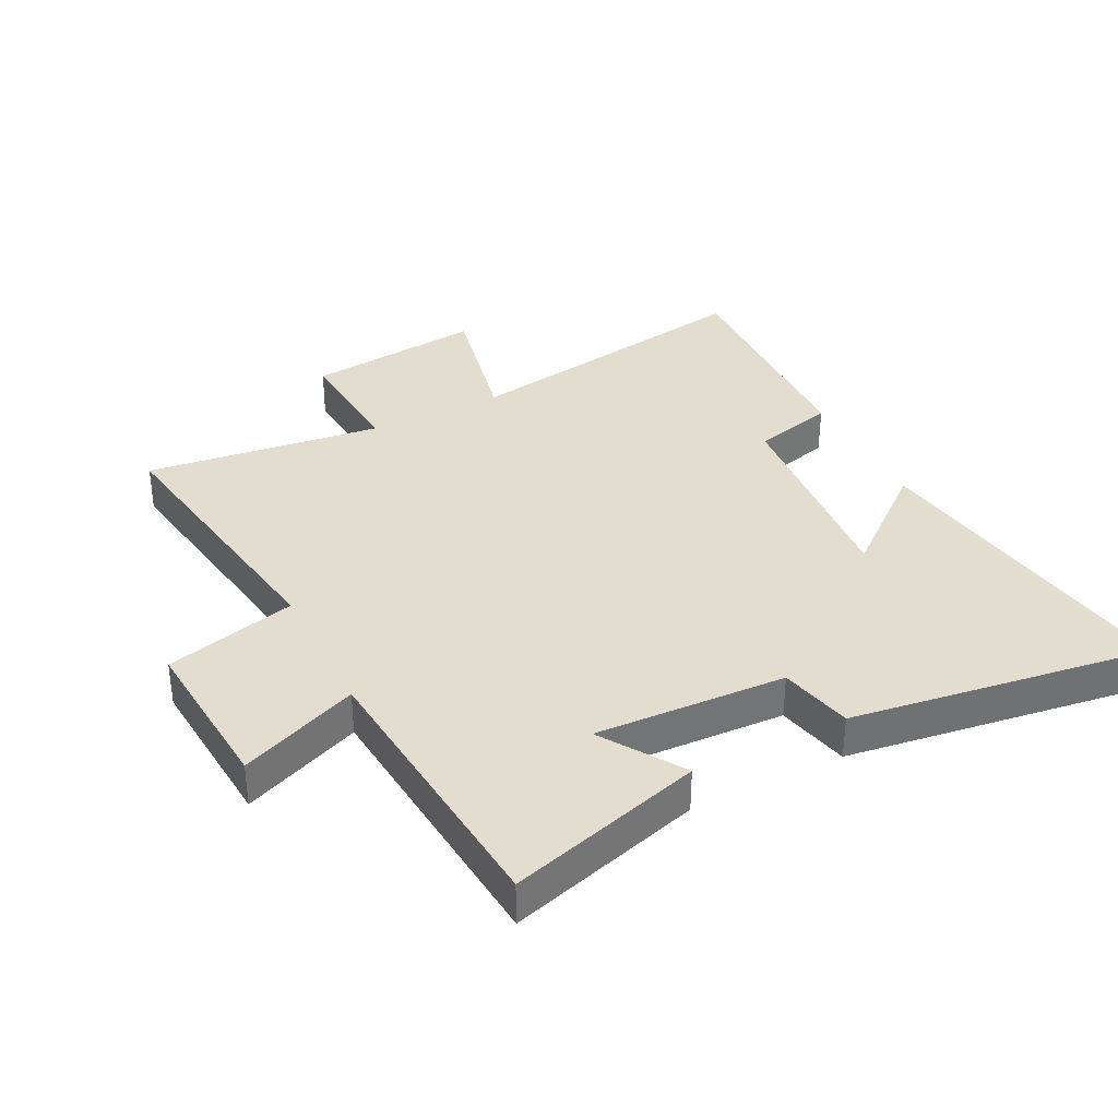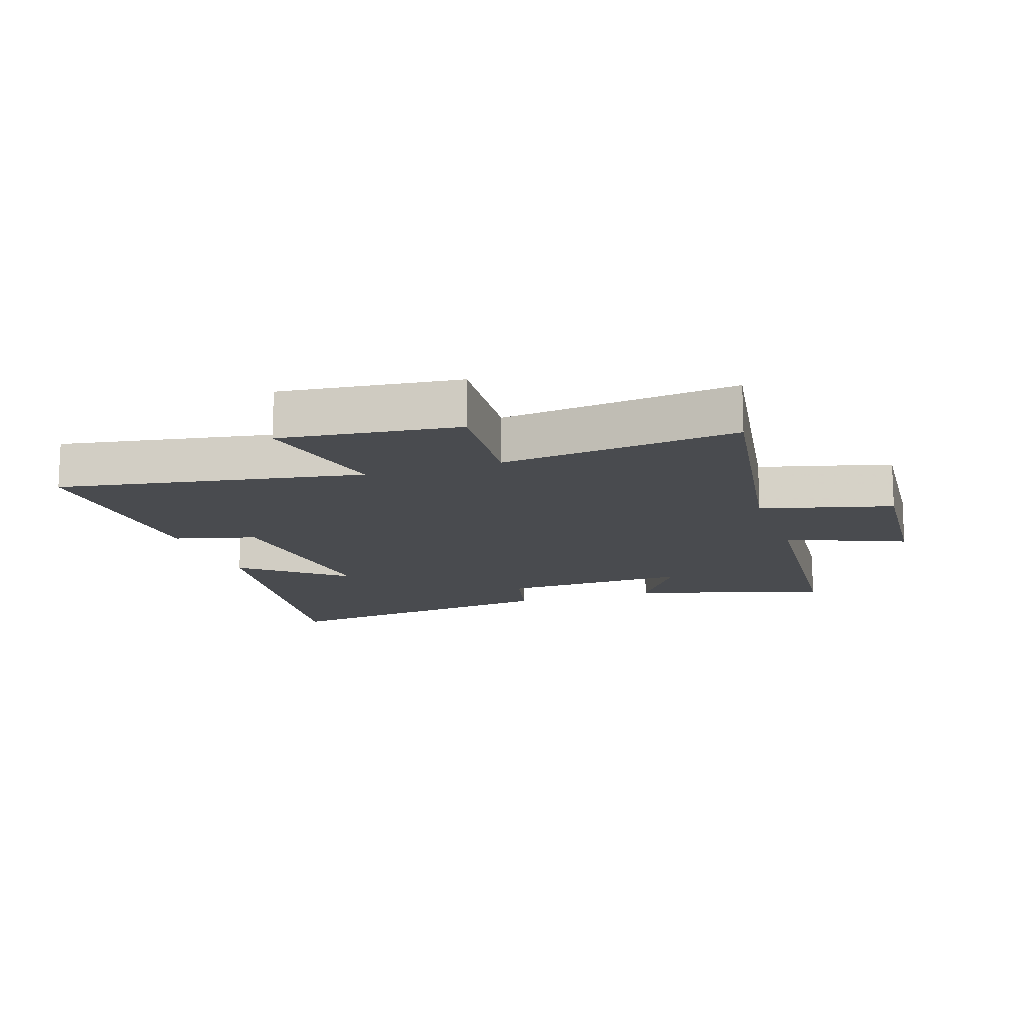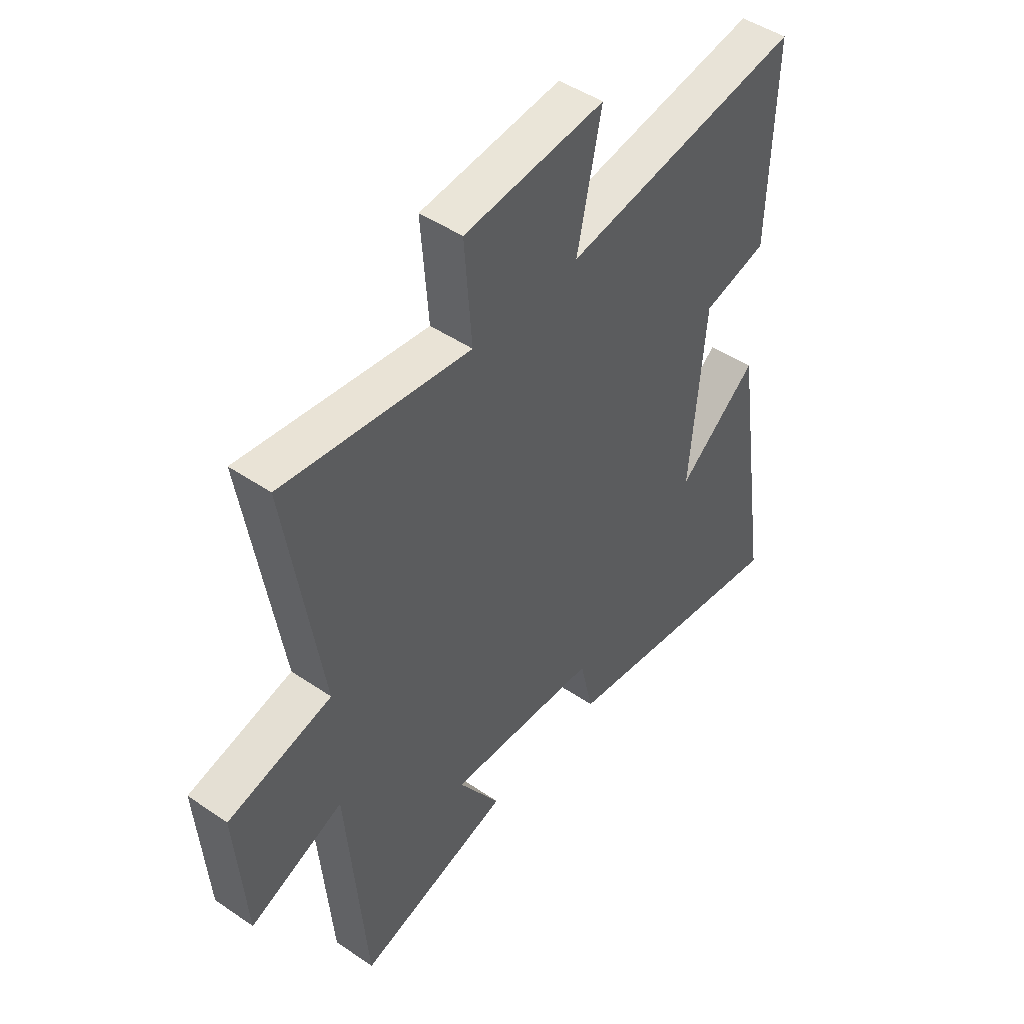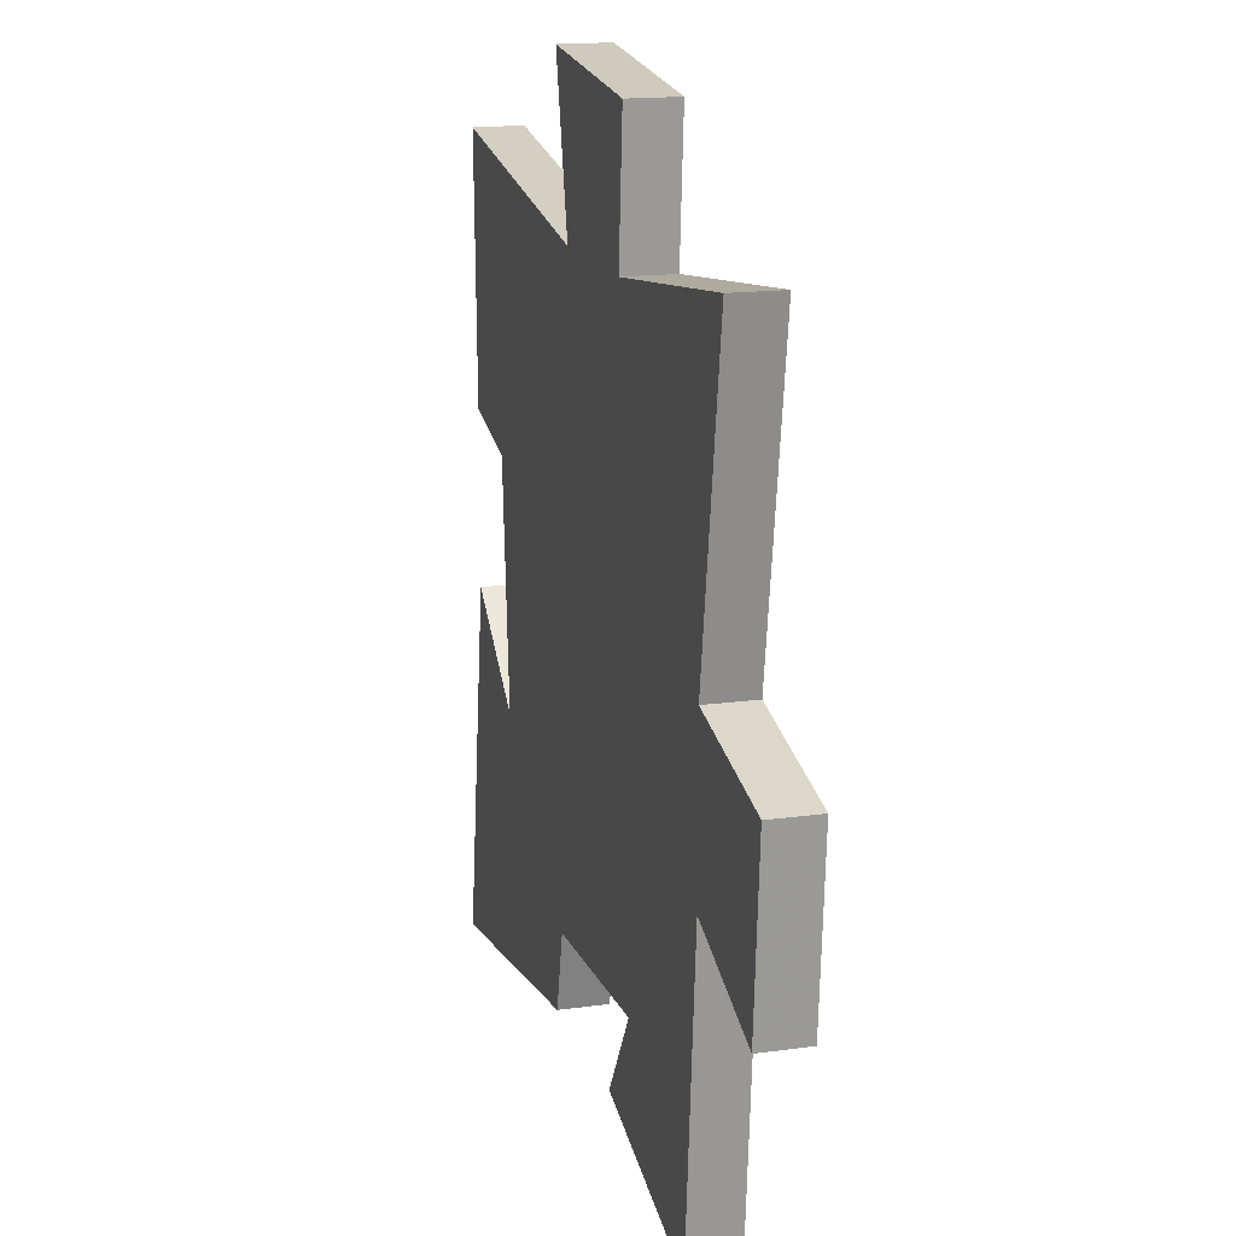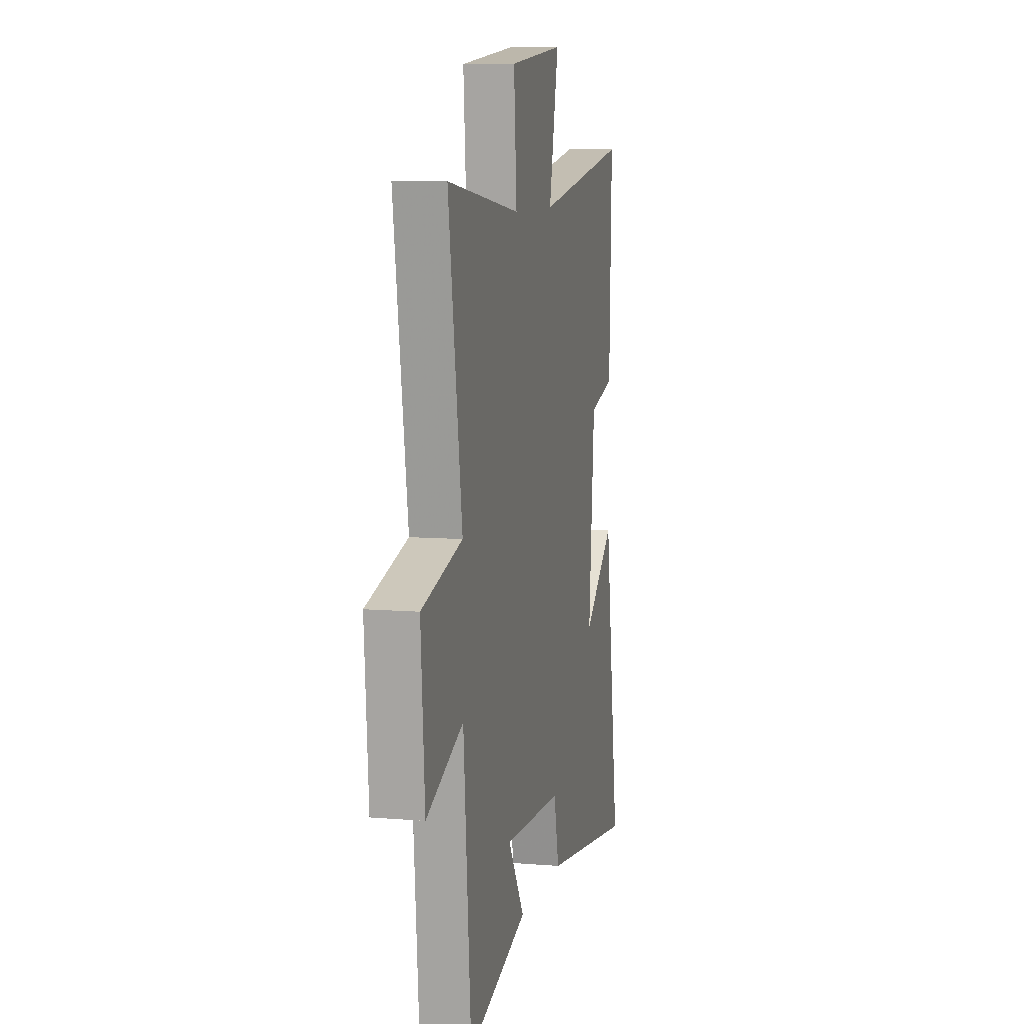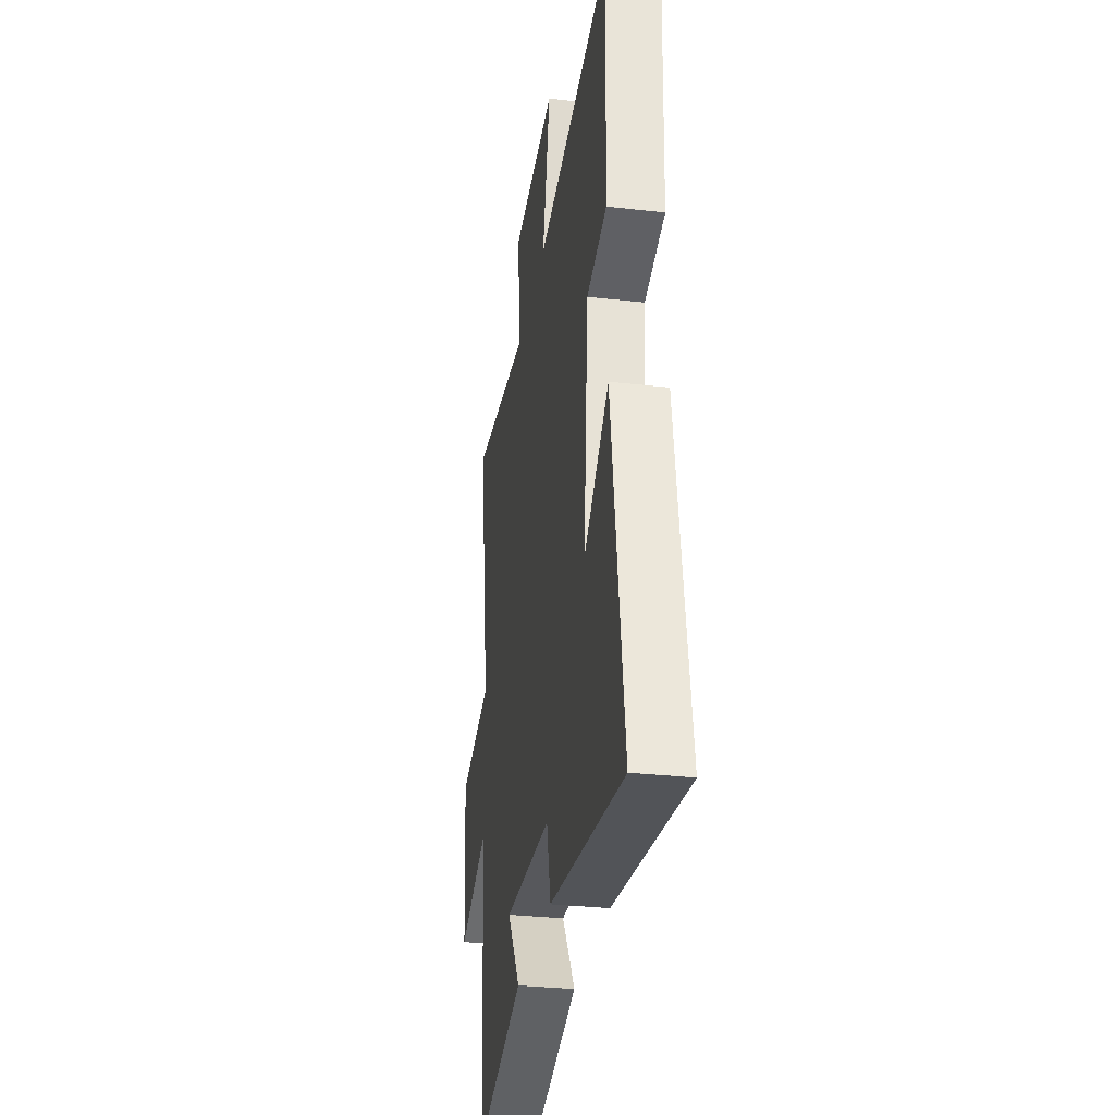
<metadata>
{"format":"obj","ext":"obj","renderer":"f3d","projection":"perspective","resolution":1024,"background":"white","views":[{"elev":35.5,"azim":153.2,"up":"+Y"},{"elev":-13.9,"azim":18.4,"up":"+Y"},{"elev":46.6,"azim":127.9,"up":"+Z"},{"elev":16.3,"azim":74.2,"up":"+Z"},{"elev":8.5,"azim":102.8,"up":"+Z"},{"elev":-31.2,"azim":-99.3,"up":"+Z"}]}
</metadata>
<code>
v -0.579 0.07 -0.569
v -0.5 0.07 -0.043
v -0.339 0.07 -0.175
v -0.369 0.07 0.171
v -0.5 0.07 0.205
v -0.512 0.07 0.581
v -0.028 0.07 0.5
v -0.077 0.07 0.729
v 0.207 0.07 0.697
v 0.192 0.07 0.5
v 0.571 0.07 0.547
v 0.5 0.07 0.099
v 0.71 0.07 0.045
v 0.69 0.07 -0.215
v 0.5 0.07 -0.137
v 0.461 0.07 -0.591
v 0.15 0.07 -0.5
v 0.235 0.07 -0.369
v -0.071 0.07 -0.383
v -0.098 0.07 -0.5
v -0.579 0 -0.569
v -0.5 0 -0.043
v -0.339 0 -0.175
v -0.369 0 0.171
v -0.5 0 0.205
v -0.512 0 0.581
v -0.028 0 0.5
v -0.077 0 0.729
v 0.207 0 0.697
v 0.192 0 0.5
v 0.571 0 0.547
v 0.5 0 0.099
v 0.71 0 0.045
v 0.69 0 -0.215
v 0.5 0 -0.137
v 0.461 0 -0.591
v 0.15 0 -0.5
v 0.235 0 -0.369
v -0.071 0 -0.383
v -0.098 0 -0.5
f 19 20 1
f 15 16 17 18
f 15 18 19
f 12 13 14 15
f 12 15 19 1
f 10 11 12 1
f 7 8 9 10
f 4 5 6 7
f 3 4 7 10
f 1 2 3
f 1 3 10
f 21 40 39
f 38 37 36 35
f 39 38 35
f 35 34 33 32
f 21 39 35 32
f 21 32 31 30
f 30 29 28 27
f 27 26 25 24
f 30 27 24 23
f 23 22 21
f 30 23 21
f 1 21 22 2
f 2 22 23 3
f 3 23 24 4
f 4 24 25 5
f 5 25 26 6
f 6 26 27 7
f 7 27 28 8
f 8 28 29 9
f 9 29 30 10
f 10 30 31 11
f 11 31 32 12
f 12 32 33 13
f 13 33 34 14
f 14 34 35 15
f 15 35 36 16
f 16 36 37 17
f 17 37 38 18
f 18 38 39 19
f 19 39 40 20
f 20 40 21 1

</code>
